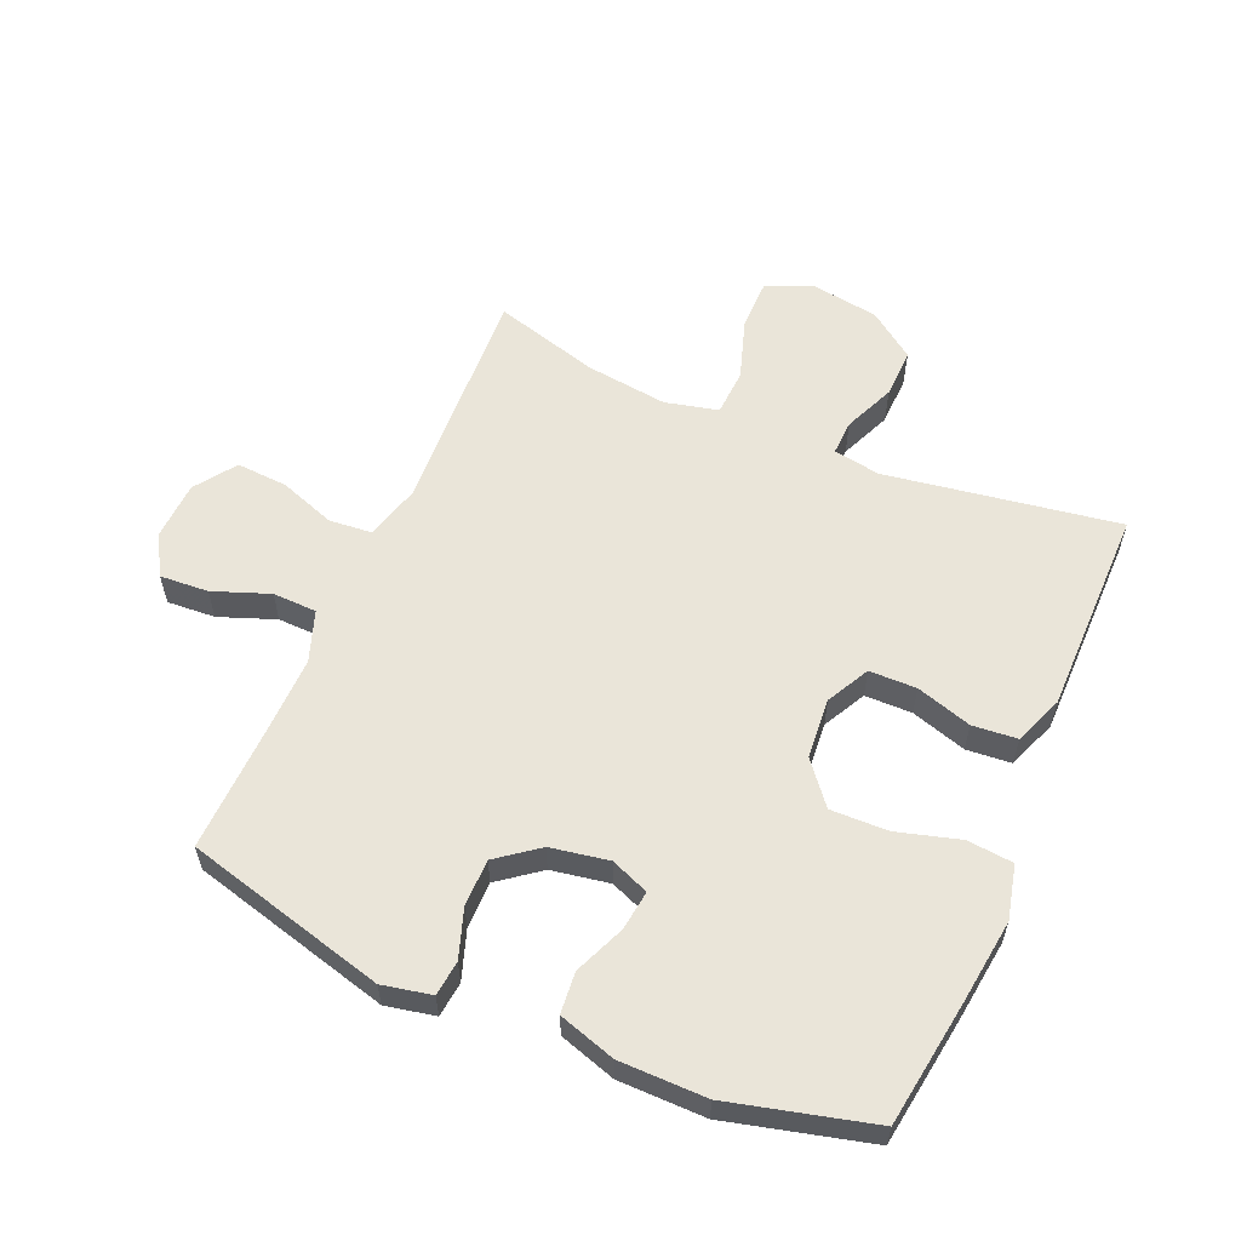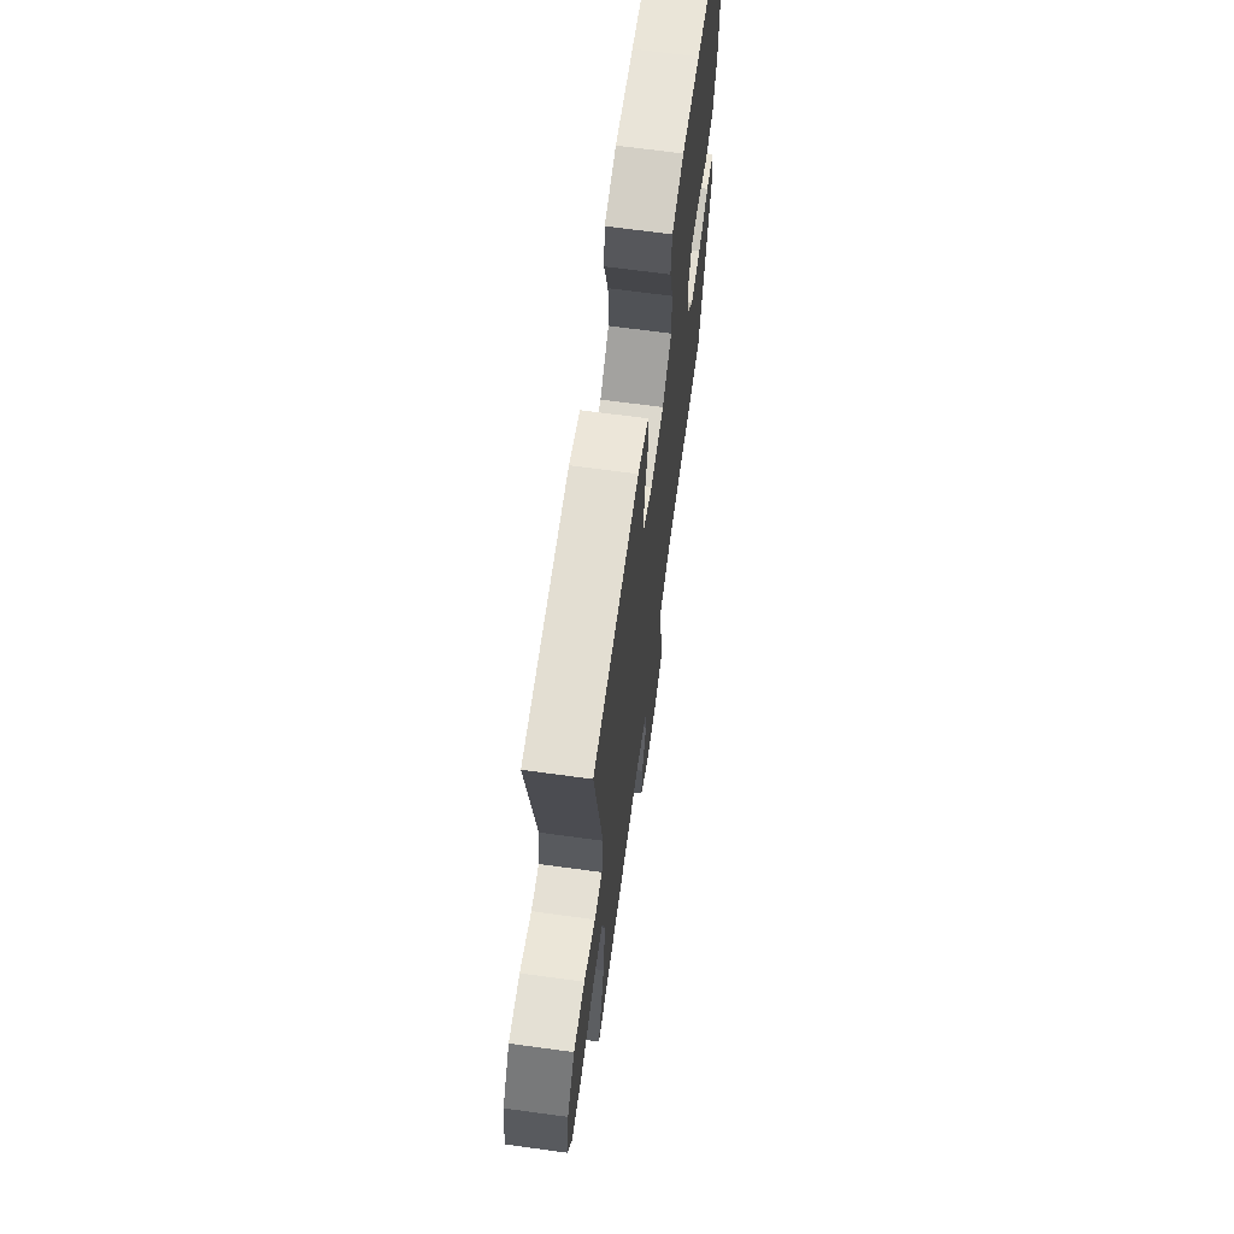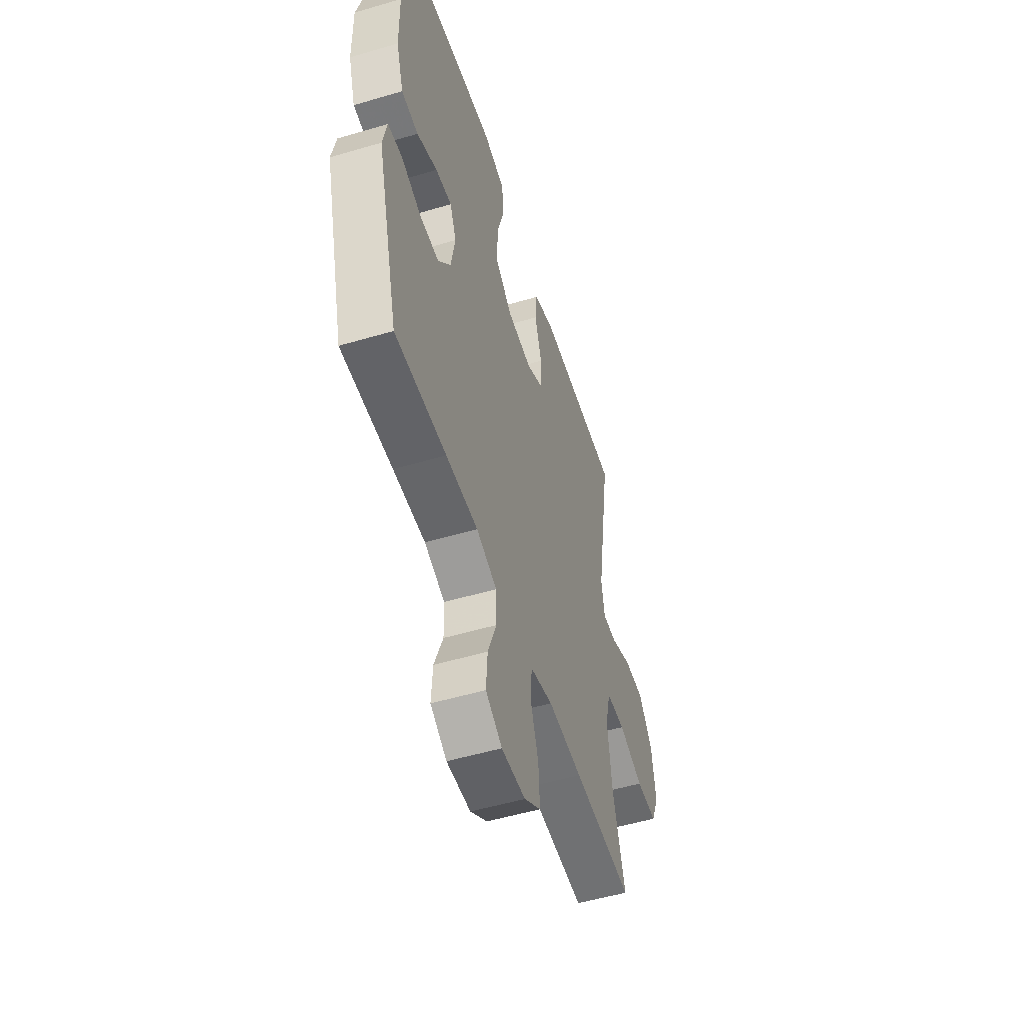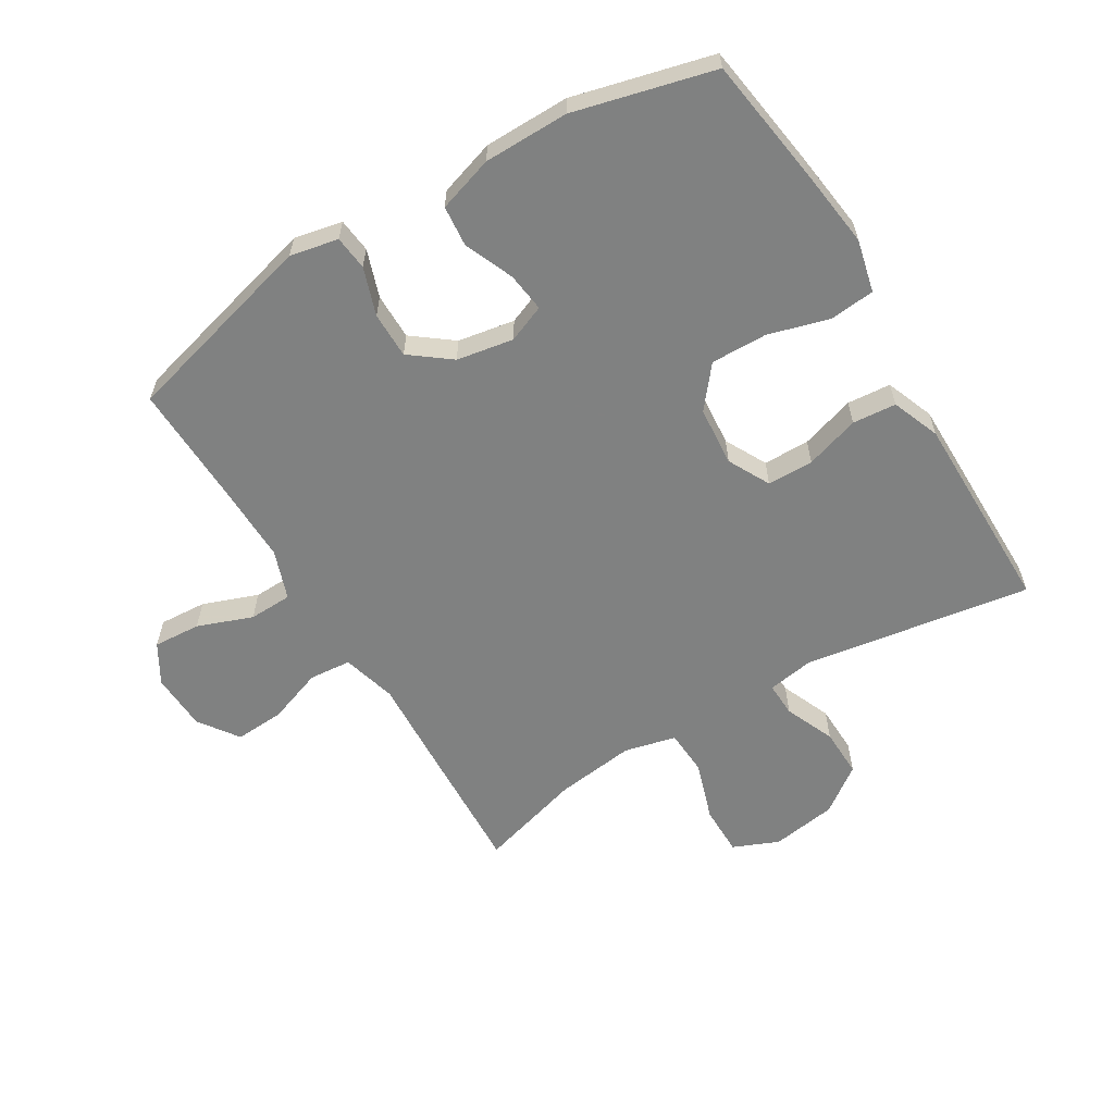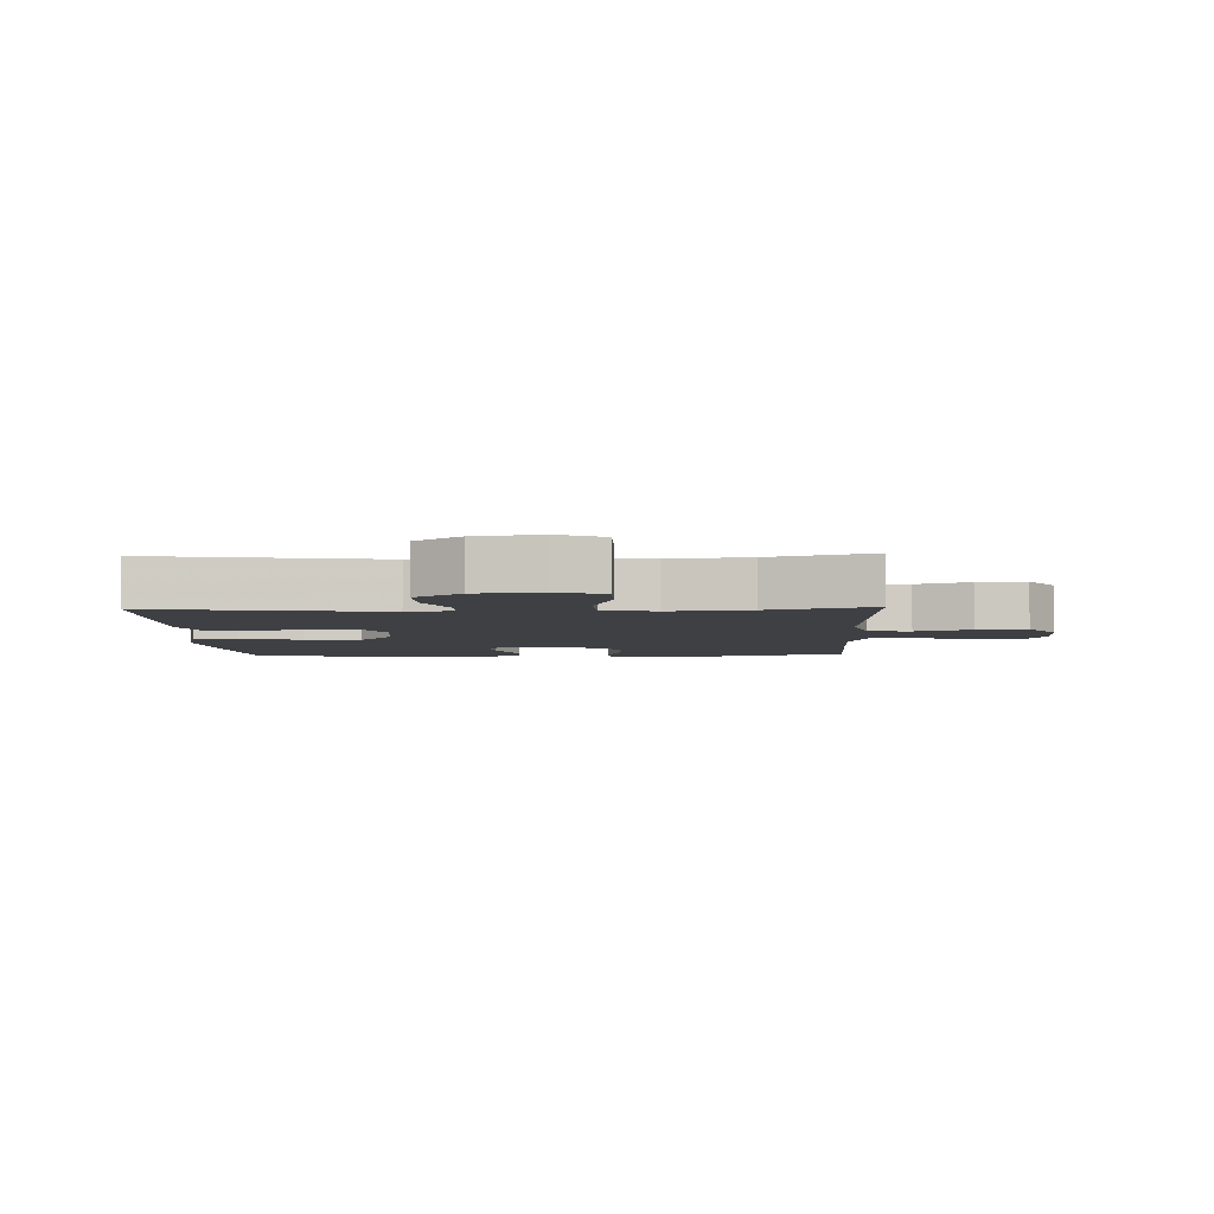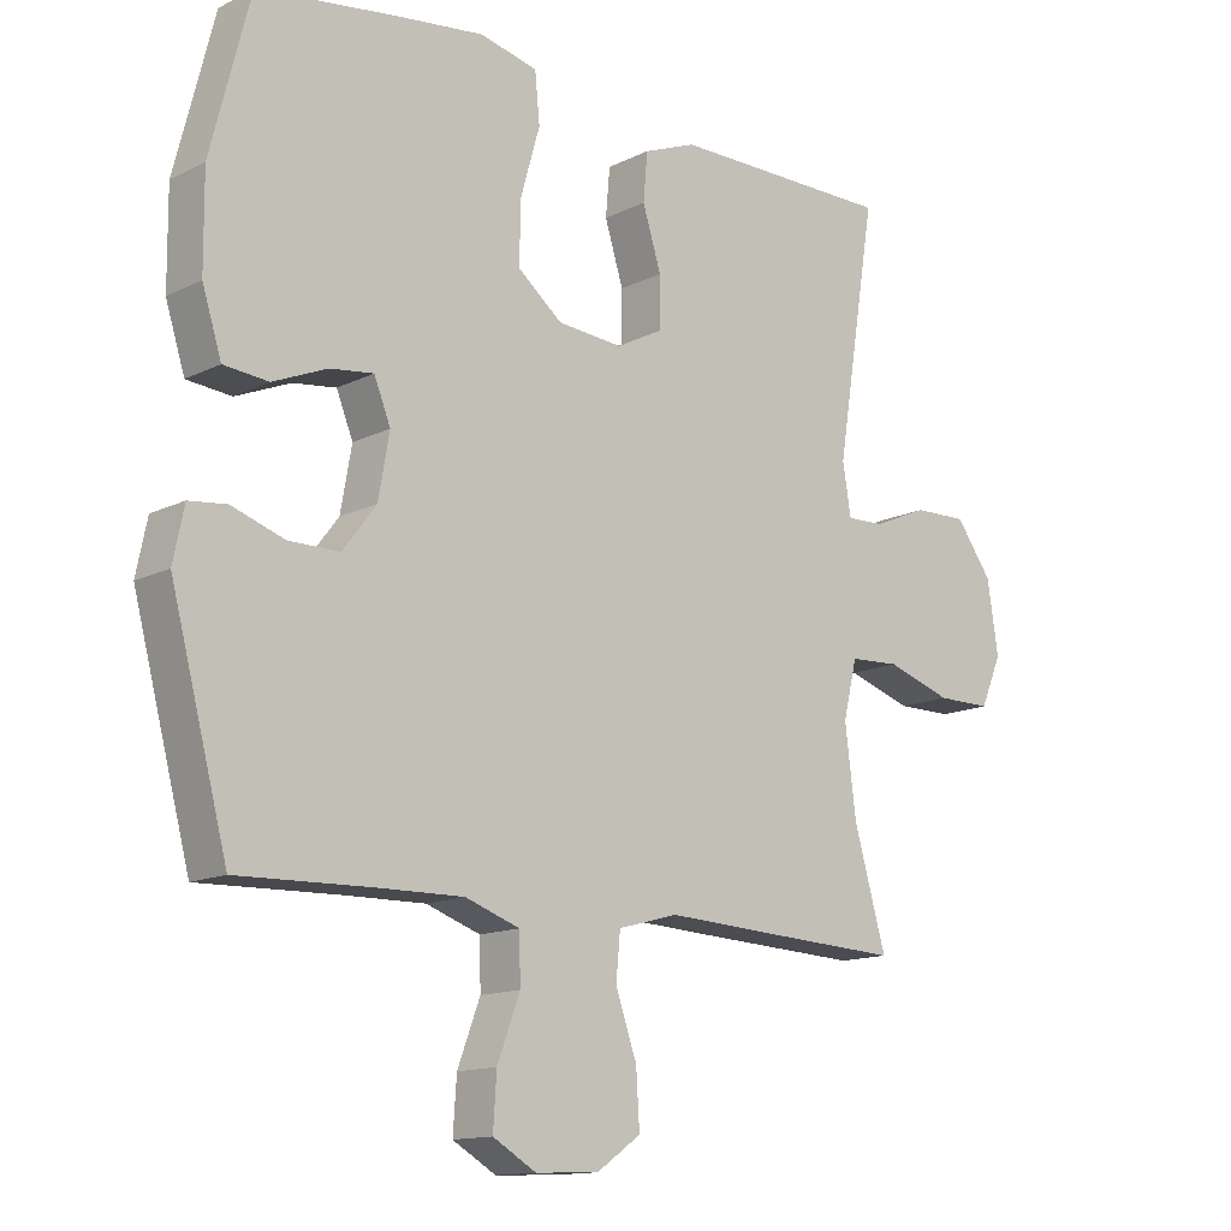
<metadata>
{"format":"obj","ext":"obj","renderer":"f3d","projection":"perspective","resolution":1024,"background":"white","views":[{"elev":58.3,"azim":-66.7,"up":"+Y"},{"elev":67.6,"azim":97.8,"up":"+Z"},{"elev":-52.6,"azim":-72.4,"up":"+Z"},{"elev":-60.3,"azim":-58.8,"up":"+Y"},{"elev":-4.6,"azim":92.1,"up":"+Y"},{"elev":-13.6,"azim":-42.1,"up":"+Z"}]}
</metadata>
<code>
v -0.5 0.07 -0.5
v -0.583 0.07 -0.185
v -0.567 0.07 -0.108
v -0.512 0.07 -0.102
v -0.436 0.07 -0.128
v -0.362 0.07 -0.128
v -0.313 0.07 -0.064
v -0.297 0.07 0.027
v -0.321 0.07 0.087
v -0.384 0.07 0.079
v -0.463 0.07 0.046
v -0.528 0.07 0.052
v -0.556 0.07 0.141
v -0.557 0.07 0.277
v -0.5 0.07 0.5
v -0.298 0.07 0.529
v -0.17 0.07 0.545
v -0.086 0.07 0.525
v -0.079 0.07 0.453
v -0.107 0.07 0.355
v -0.109 0.07 0.265
v -0.044 0.07 0.212
v 0.051 0.07 0.204
v 0.118 0.07 0.239
v 0.119 0.07 0.313
v 0.092 0.07 0.4
v 0.098 0.07 0.47
v 0.175 0.07 0.5
v 0.293 0.07 0.5
v 0.5 0.07 0.5
v 0.442 0.07 0.136
v 0.454 0.07 0.062
v 0.509 0.07 0.064
v 0.589 0.07 0.098
v 0.667 0.07 0.1
v 0.72 0.07 0.027
v 0.736 0.07 -0.078
v 0.705 0.07 -0.151
v 0.625 0.07 -0.151
v 0.53 0.07 -0.12
v 0.457 0.07 -0.124
v 0.437 0.07 -0.207
v 0.453 0.07 -0.335
v 0.5 0.07 -0.5
v 0.271 0.07 -0.489
v 0.139 0.07 -0.482
v 0.052 0.07 -0.506
v 0.046 0.07 -0.573
v 0.077 0.07 -0.661
v 0.082 0.07 -0.741
v 0.018 0.07 -0.786
v -0.074 0.07 -0.79
v -0.137 0.07 -0.753
v -0.132 0.07 -0.677
v -0.099 0.07 -0.589
v -0.101 0.07 -0.52
v -0.18 0.07 -0.492
v -0.303 0.07 -0.494
v -0.5 0 -0.5
v -0.583 0 -0.185
v -0.567 0 -0.108
v -0.512 0 -0.102
v -0.436 0 -0.128
v -0.362 0 -0.128
v -0.313 0 -0.064
v -0.297 0 0.027
v -0.321 0 0.087
v -0.384 0 0.079
v -0.463 0 0.046
v -0.528 0 0.052
v -0.556 0 0.141
v -0.557 0 0.277
v -0.5 0 0.5
v -0.298 0 0.529
v -0.17 0 0.545
v -0.086 0 0.525
v -0.079 0 0.453
v -0.107 0 0.355
v -0.109 0 0.265
v -0.044 0 0.212
v 0.051 0 0.204
v 0.118 0 0.239
v 0.119 0 0.313
v 0.092 0 0.4
v 0.098 0 0.47
v 0.175 0 0.5
v 0.293 0 0.5
v 0.5 0 0.5
v 0.442 0 0.136
v 0.454 0 0.062
v 0.509 0 0.064
v 0.589 0 0.098
v 0.667 0 0.1
v 0.72 0 0.027
v 0.736 0 -0.078
v 0.705 0 -0.151
v 0.625 0 -0.151
v 0.53 0 -0.12
v 0.457 0 -0.124
v 0.437 0 -0.207
v 0.453 0 -0.335
v 0.5 0 -0.5
v 0.271 0 -0.489
v 0.139 0 -0.482
v 0.052 0 -0.506
v 0.046 0 -0.573
v 0.077 0 -0.661
v 0.082 0 -0.741
v 0.018 0 -0.786
v -0.074 0 -0.79
v -0.137 0 -0.753
v -0.132 0 -0.677
v -0.099 0 -0.589
v -0.101 0 -0.52
v -0.18 0 -0.492
v -0.303 0 -0.494
f 53 54 55
f 52 53 55
f 51 52 55
f 50 51 55
f 49 50 55
f 48 49 55
f 47 48 55 56
f 46 47 56 57
f 43 44 45 46
f 46 57 58
f 43 46 58
f 42 43 58
f 38 39 40
f 37 38 40
f 36 37 40
f 35 36 40
f 34 35 40
f 33 34 40
f 32 33 40 41
f 42 58 1
f 41 42 1
f 32 41 1
f 31 32 1
f 27 28 29
f 26 27 29
f 25 26 29
f 29 30 31
f 25 29 31
f 24 25 31
f 18 19 20
f 17 18 20
f 16 17 20
f 15 16 20
f 14 15 20
f 13 14 20
f 12 13 20
f 11 12 20
f 10 11 20
f 9 10 20 21
f 8 9 21 22
f 3 4 5
f 2 3 5
f 1 2 5
f 1 5 6
f 1 6 7
f 31 1 7
f 24 31 7
f 23 24 7
f 7 8 22 23
f 113 112 111
f 113 111 110
f 113 110 109
f 113 109 108
f 113 108 107
f 113 107 106
f 114 113 106 105
f 115 114 105 104
f 104 103 102 101
f 116 115 104
f 116 104 101
f 116 101 100
f 98 97 96
f 98 96 95
f 98 95 94
f 98 94 93
f 98 93 92
f 98 92 91
f 99 98 91 90
f 59 116 100
f 59 100 99
f 59 99 90
f 59 90 89
f 87 86 85
f 87 85 84
f 87 84 83
f 89 88 87
f 89 87 83
f 89 83 82
f 78 77 76
f 78 76 75
f 78 75 74
f 78 74 73
f 78 73 72
f 78 72 71
f 78 71 70
f 78 70 69
f 78 69 68
f 79 78 68 67
f 80 79 67 66
f 63 62 61
f 63 61 60
f 63 60 59
f 64 63 59
f 65 64 59
f 65 59 89
f 65 89 82
f 65 82 81
f 81 80 66 65
f 1 59 60 2
f 2 60 61 3
f 3 61 62 4
f 4 62 63 5
f 5 63 64 6
f 6 64 65 7
f 7 65 66 8
f 8 66 67 9
f 9 67 68 10
f 10 68 69 11
f 11 69 70 12
f 12 70 71 13
f 13 71 72 14
f 14 72 73 15
f 15 73 74 16
f 16 74 75 17
f 17 75 76 18
f 18 76 77 19
f 19 77 78 20
f 20 78 79 21
f 21 79 80 22
f 22 80 81 23
f 23 81 82 24
f 24 82 83 25
f 25 83 84 26
f 26 84 85 27
f 27 85 86 28
f 28 86 87 29
f 29 87 88 30
f 30 88 89 31
f 31 89 90 32
f 32 90 91 33
f 33 91 92 34
f 34 92 93 35
f 35 93 94 36
f 36 94 95 37
f 37 95 96 38
f 38 96 97 39
f 39 97 98 40
f 40 98 99 41
f 41 99 100 42
f 42 100 101 43
f 43 101 102 44
f 44 102 103 45
f 45 103 104 46
f 46 104 105 47
f 47 105 106 48
f 48 106 107 49
f 49 107 108 50
f 50 108 109 51
f 51 109 110 52
f 52 110 111 53
f 53 111 112 54
f 54 112 113 55
f 55 113 114 56
f 56 114 115 57
f 57 115 116 58
f 58 116 59 1

</code>
